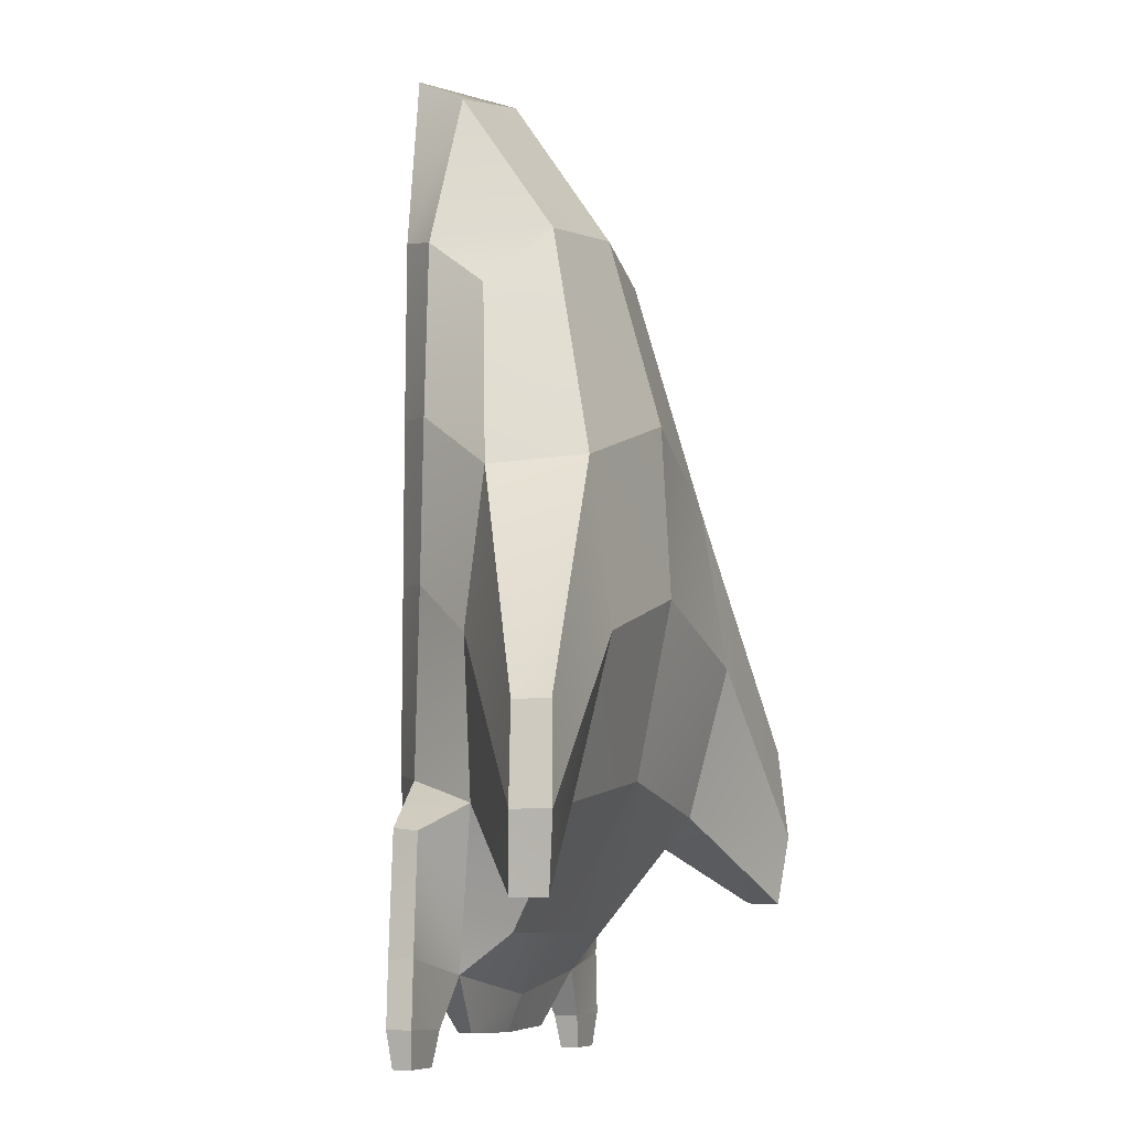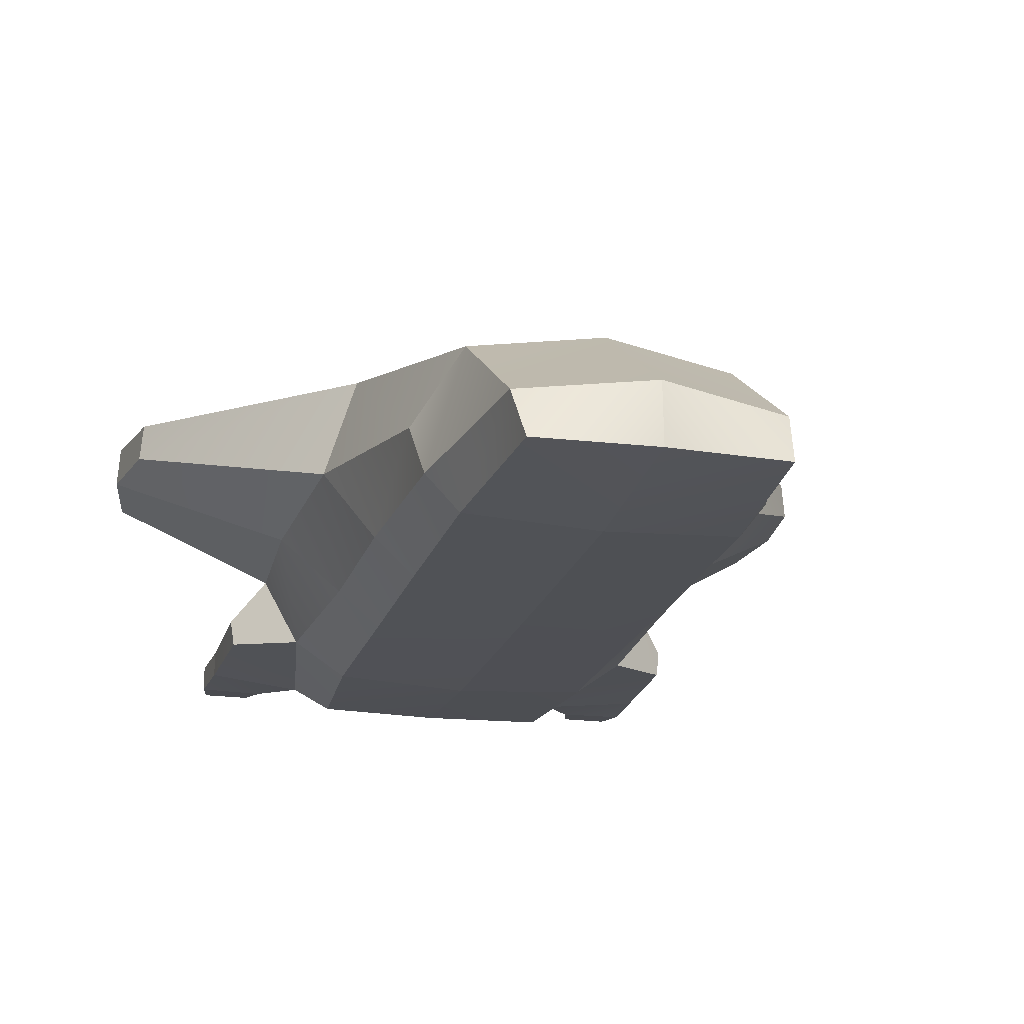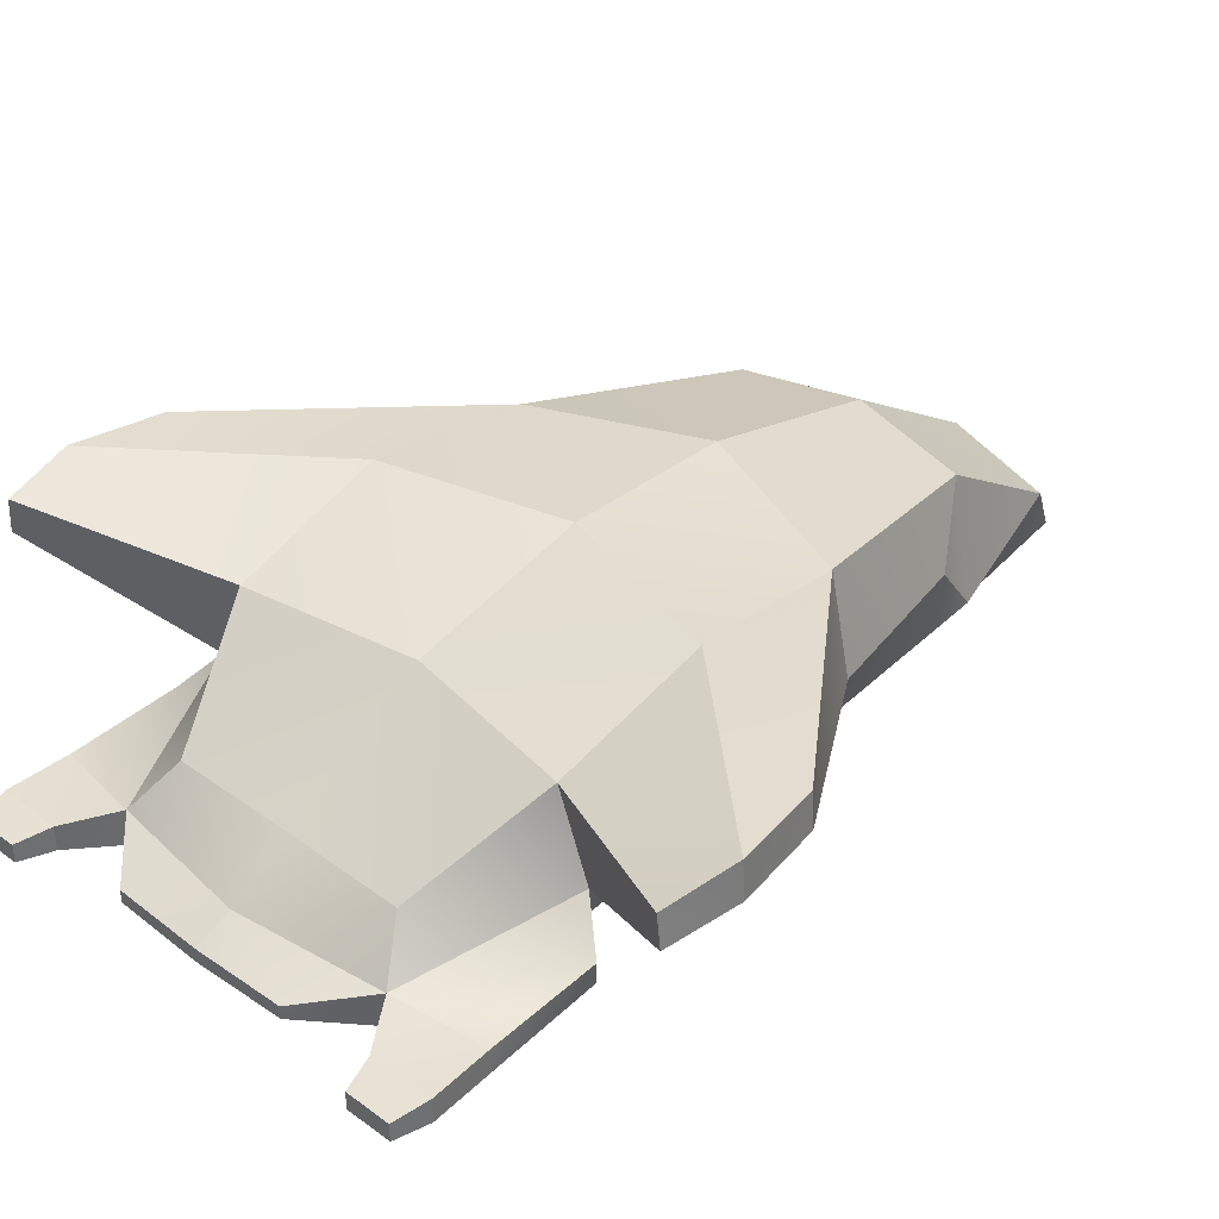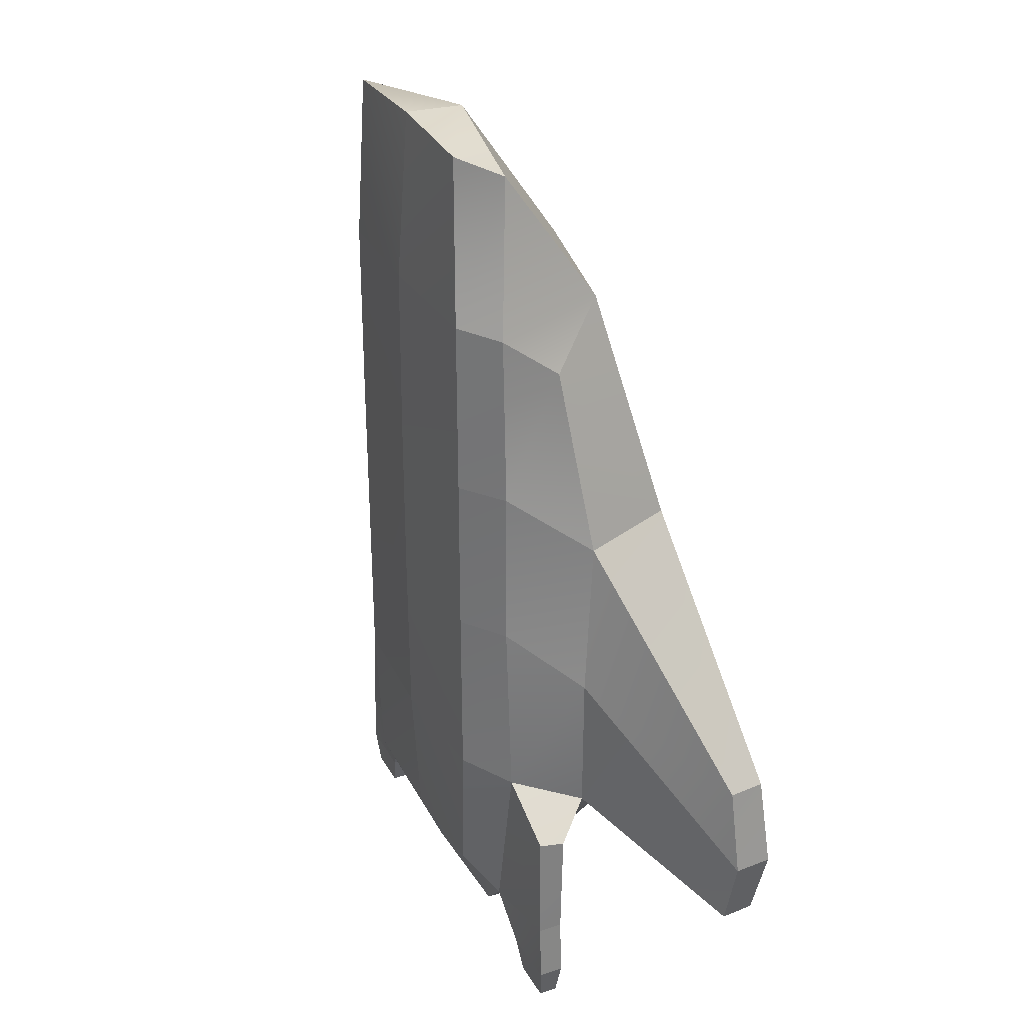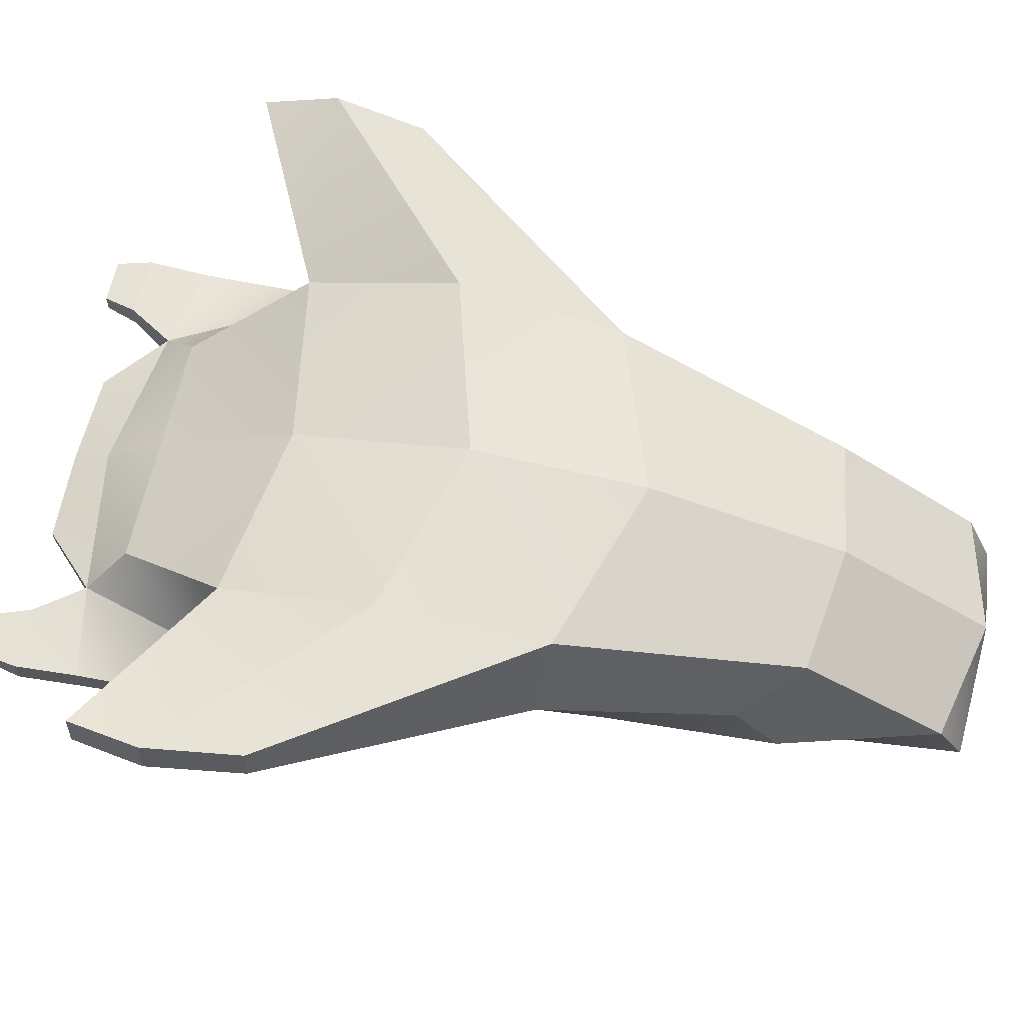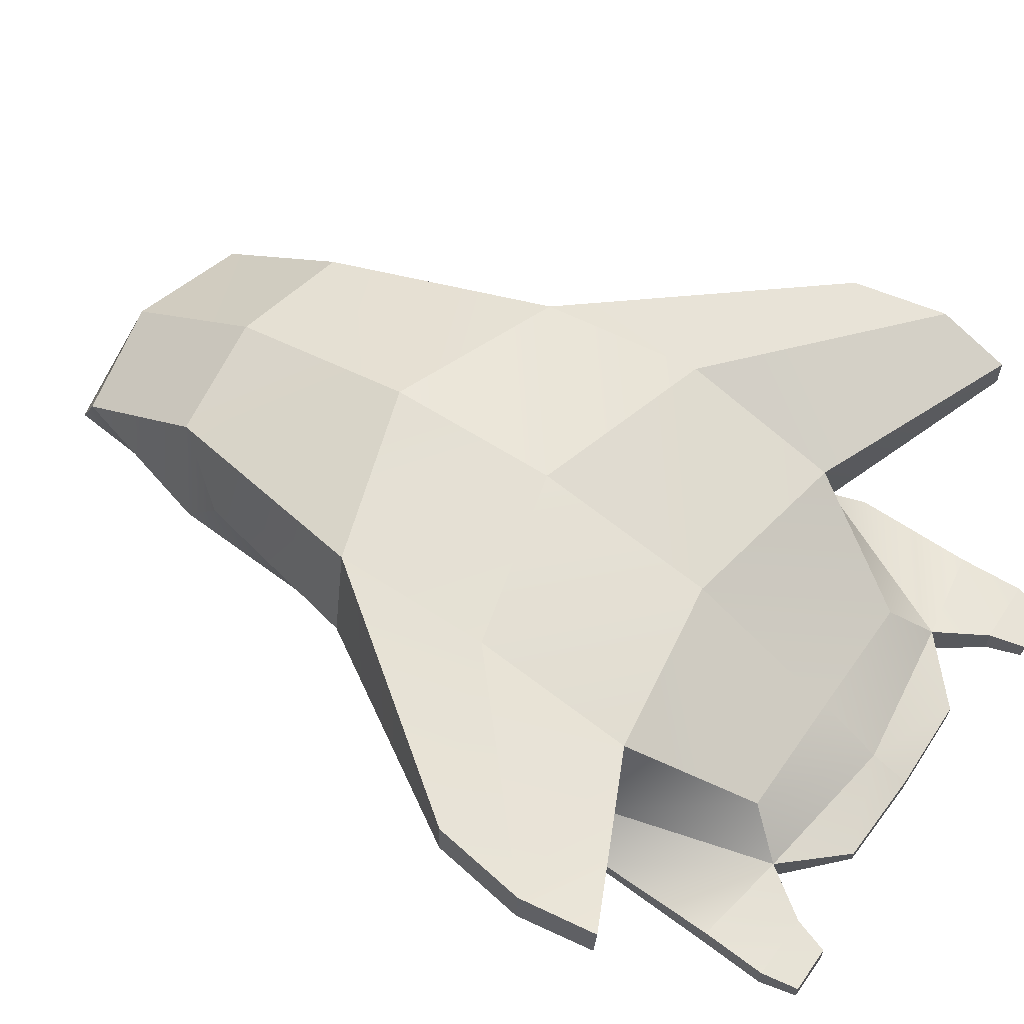
<metadata>
{"format":"obj","ext":"obj","renderer":"f3d","projection":"perspective","resolution":1024,"background":"white","views":[{"elev":-8.5,"azim":-69.4,"up":"+Y"},{"elev":-19.7,"azim":165.5,"up":"+Z"},{"elev":38.1,"azim":42.7,"up":"+Z"},{"elev":31.6,"azim":-115.2,"up":"+Y"},{"elev":62.3,"azim":102.1,"up":"+Z"},{"elev":60.8,"azim":-55.1,"up":"+Z"}]}
</metadata>
<code>
o Cube.001
v -0.5335 -0.6584 0.6369
v -0.6218 -0.6835 0.3498
v -1.093 -1.409 0.6212
v -1.083 -1.407 0.7322
v -0.509 -1.006 0.09971
v -0.5019 -0.5038 0.1047
v -0.3906 -0.4877 -0.007711
v -0.3906 -0.992 -0.007711
v -0.4897 -0.1078 0.2873
v -0.4766 0.03332 0.1057
v -0.3759 0.07013 0.4652
v 0 -0.4783 0.6765
v 0 0.1244 0.5086
v -0.3865 0.06359 -0.007121
v -0.3666 0.5096 0.1655
v 0 0.5968 0.193
v 0 0.605 0.01076
v -0.3458 0.5899 0.01054
v -0.5554 -1.172 0.7123
v -1.129 -1.695 0.7523
v -0.6641 -1.171 0.3059
v -0.5422 -1.578 0.1029
v -0.6381 -1.65 0.3182
v 0 -1.014 0.7052
v -0.457 -2.131 0.2114
v -0.7361 -1.73 0.2015
v -0.7389 -2.081 0.1933
v -0.3919 -1.554 -0.00706
v -0.5403 -1.649 0.5862
v 0 -1.562 0.5936
v 0 -2.196 0.07419
v -0.4525 -2.127 0.09705
v -0.36 -2.001 0.002736
v 0 -2.01 -0.002594
v -0.3758 -2.011 0.3417
v 0 -2.196 0.2215
v 0 -2.01 0.3441
v 0 -2.31 0.1319
v -0.2819 -2.301 0.1346
v 0 -0.483 -0.0328
v 0 -0.9982 -0.0328
v 0 0.07615 -0.02934
v 0 -1.552 -0.02928
v -1.136 -1.695 0.6334
v -1.095 -1.917 0.6188
v -1.085 -1.919 0.7253
v -0.2819 -2.301 0.1753
v 0 -2.31 0.176
v -0.7255 -1.721 0.1223
v -0.7389 -2.081 0.117
v -0.5562 -2.279 0.116
v -0.749 -2.274 0.1175
v -0.5562 -2.279 0.1943
v -0.749 -2.274 0.1939
v -0.7261 -2.383 0.1844
v -0.587 -2.383 0.1844
v -0.587 -2.383 0.127
v -0.7261 -2.383 0.127
v 0.5335 -0.6584 0.6369
v 1.083 -1.407 0.7322
v 1.093 -1.409 0.6212
v 0.6218 -0.6835 0.3498
v 0.509 -1.006 0.09971
v 0.3906 -0.992 -0.007712
v 0.3906 -0.4877 -0.007712
v 0.5019 -0.5038 0.1047
v 0.4766 0.03332 0.1057
v 0.4897 -0.1078 0.2873
v 0.3759 0.07013 0.4652
v 0.3865 0.06359 -0.007121
v 0.3666 0.5096 0.1655
v 0.3458 0.5899 0.01054
v 0.5554 -1.172 0.7123
v 1.129 -1.695 0.7523
v 0.6641 -1.171 0.3059
v 0.6381 -1.65 0.3182
v 0.5422 -1.578 0.1029
v 0.457 -2.131 0.2114
v 0.7389 -2.081 0.1933
v 0.7361 -1.73 0.2015
v 0.3919 -1.554 -0.007061
v 0.5403 -1.649 0.5862
v 0.36 -2.001 0.002736
v 0.4525 -2.127 0.09705
v 0.3758 -2.011 0.3417
v 0.2819 -2.301 0.1346
v 1.136 -1.695 0.6334
v 1.085 -1.919 0.7253
v 1.095 -1.917 0.6188
v 0.2819 -2.301 0.1753
v 0.7389 -2.081 0.117
v 0.7255 -1.721 0.1223
v 0.749 -2.274 0.1175
v 0.5562 -2.279 0.116
v 0.5562 -2.279 0.1943
v 0.587 -2.383 0.1844
v 0.7261 -2.383 0.1844
v 0.749 -2.274 0.1939
v 0.587 -2.383 0.127
v 0.7261 -2.383 0.127
f 1 3 4
f 6 8 5
f 6 9 10
f 1 9 2
f 12 11 1
f 10 7 6
f 16 18 15
f 19 4 20
f 21 22 23
f 1 24 12
f 2 5 21
f 25 26 27
f 5 28 22
f 19 30 24
f 31 33 34
f 35 36 37
f 31 39 32
f 23 35 29
f 30 35 37
f 10 11 15
f 15 13 16
f 40 8 7
f 14 40 7
f 18 42 14
f 43 33 28
f 41 28 8
f 22 33 32
f 15 14 10
f 4 44 20
f 44 46 20
f 23 44 21
f 21 3 2
f 29 20 46
f 29 45 23
f 39 48 47
f 36 47 48
f 25 39 47
f 26 50 27
f 23 49 26
f 50 51 52
f 32 49 22
f 54 56 53
f 27 53 25
f 25 51 32
f 27 52 54
f 56 58 57
f 53 57 51
f 52 57 58
f 52 55 54
f 59 61 62
f 64 66 63
f 66 68 62
f 68 59 62
f 69 12 59
f 65 67 66
f 72 16 71
f 73 60 59
f 75 77 63
f 24 59 12
f 62 63 66
f 78 80 76
f 81 63 77
f 30 73 24
f 31 83 84
f 85 36 78
f 86 31 84
f 85 76 82
f 30 85 82
f 67 69 68
f 71 13 69
f 64 40 65
f 40 70 65
f 42 72 70
f 83 43 81
f 81 41 64
f 83 77 84
f 70 71 67
f 60 87 61
f 88 87 74
f 87 76 75
f 61 75 62
f 82 74 73
f 89 82 76
f 48 86 90
f 36 90 78
f 78 86 84
f 80 91 92
f 76 92 77
f 91 94 84
f 92 84 77
f 96 98 95
f 95 79 78
f 94 78 84
f 79 93 91
f 99 97 96
f 99 95 94
f 93 99 94
f 97 93 98
f 1 2 3
f 6 7 8
f 6 2 9
f 1 11 9
f 12 13 11
f 10 14 7
f 16 17 18
f 19 1 4
f 21 5 22
f 1 19 24
f 2 6 5
f 25 23 26
f 5 8 28
f 19 29 30
f 31 32 33
f 35 25 36
f 31 38 39
f 23 25 35
f 30 29 35
f 10 9 11
f 15 11 13
f 40 41 8
f 14 42 40
f 18 17 42
f 43 34 33
f 41 43 28
f 22 28 33
f 15 18 14
f 4 3 44
f 44 45 46
f 23 45 44
f 21 44 3
f 29 19 20
f 29 46 45
f 39 38 48
f 36 25 47
f 25 32 39
f 26 49 50
f 23 22 49
f 50 32 51
f 32 50 49
f 54 55 56
f 27 54 53
f 25 53 51
f 27 50 52
f 56 55 58
f 53 56 57
f 52 51 57
f 52 58 55
f 59 60 61
f 64 65 66
f 66 67 68
f 68 69 59
f 69 13 12
f 65 70 67
f 72 17 16
f 73 74 60
f 75 76 77
f 24 73 59
f 62 75 63
f 78 79 80
f 81 64 63
f 30 82 73
f 31 34 83
f 85 37 36
f 86 38 31
f 85 78 76
f 30 37 85
f 67 71 69
f 71 16 13
f 64 41 40
f 40 42 70
f 42 17 72
f 83 34 43
f 81 43 41
f 83 81 77
f 70 72 71
f 60 74 87
f 88 89 87
f 87 89 76
f 61 87 75
f 82 88 74
f 89 88 82
f 48 38 86
f 36 48 90
f 78 90 86
f 80 79 91
f 76 80 92
f 91 93 94
f 92 91 84
f 96 97 98
f 95 98 79
f 94 95 78
f 79 98 93
f 99 100 97
f 99 96 95
f 93 100 99
f 97 100 93

</code>
